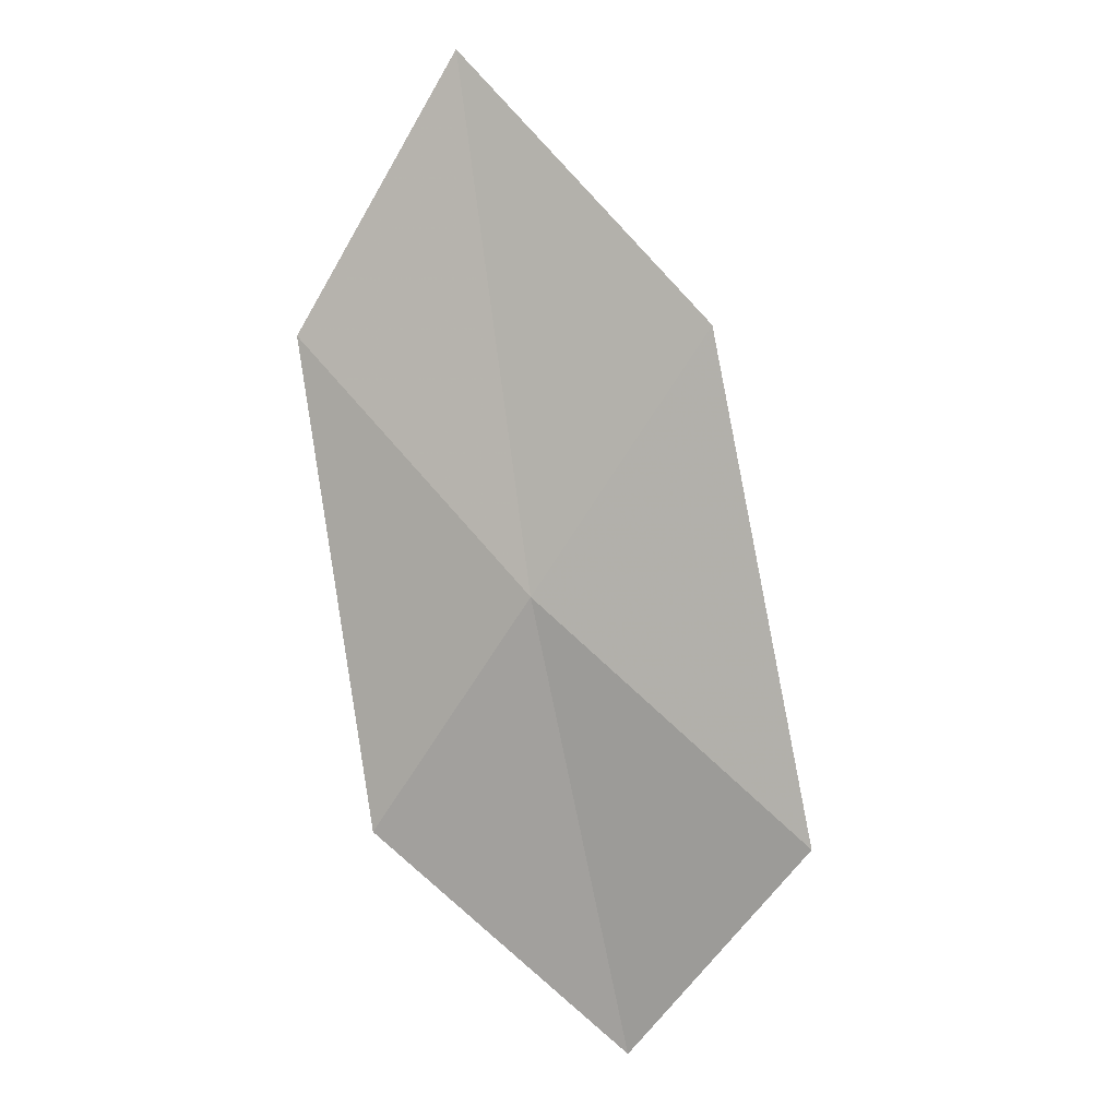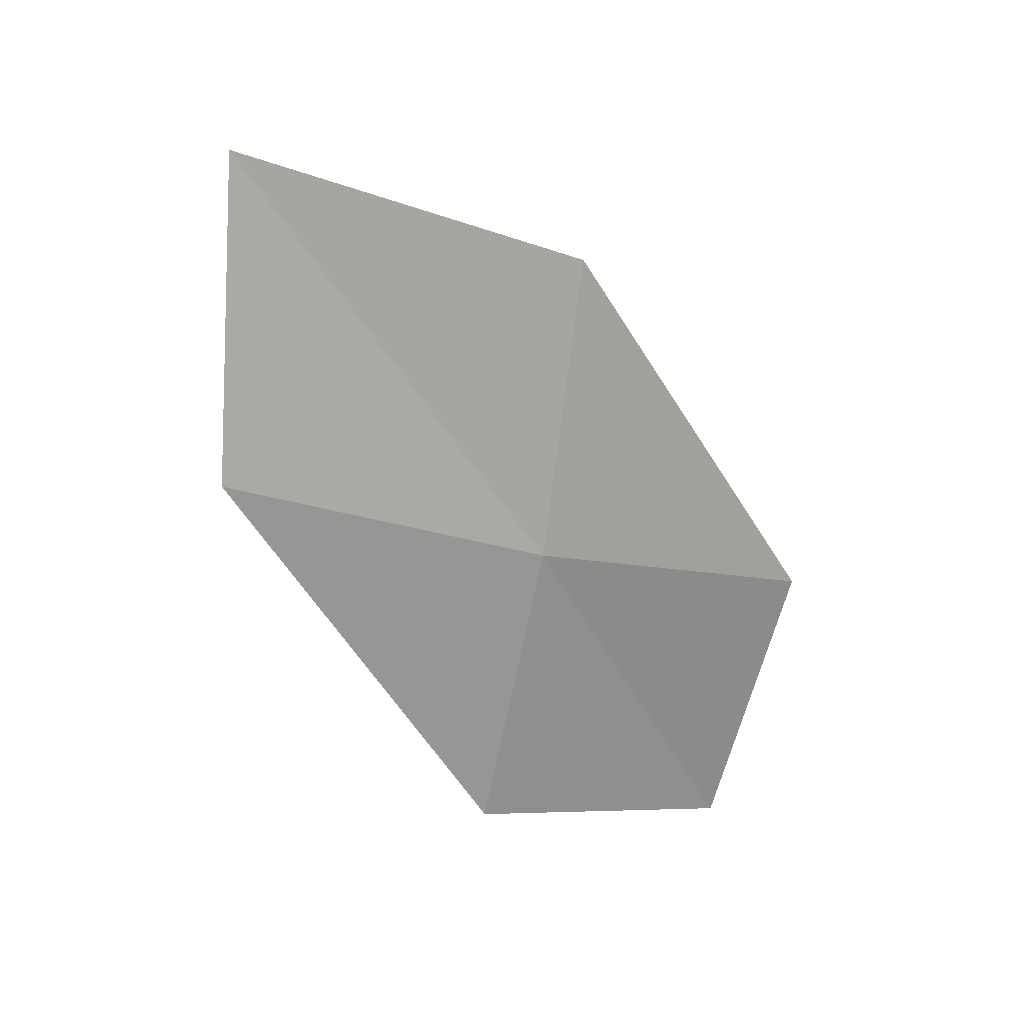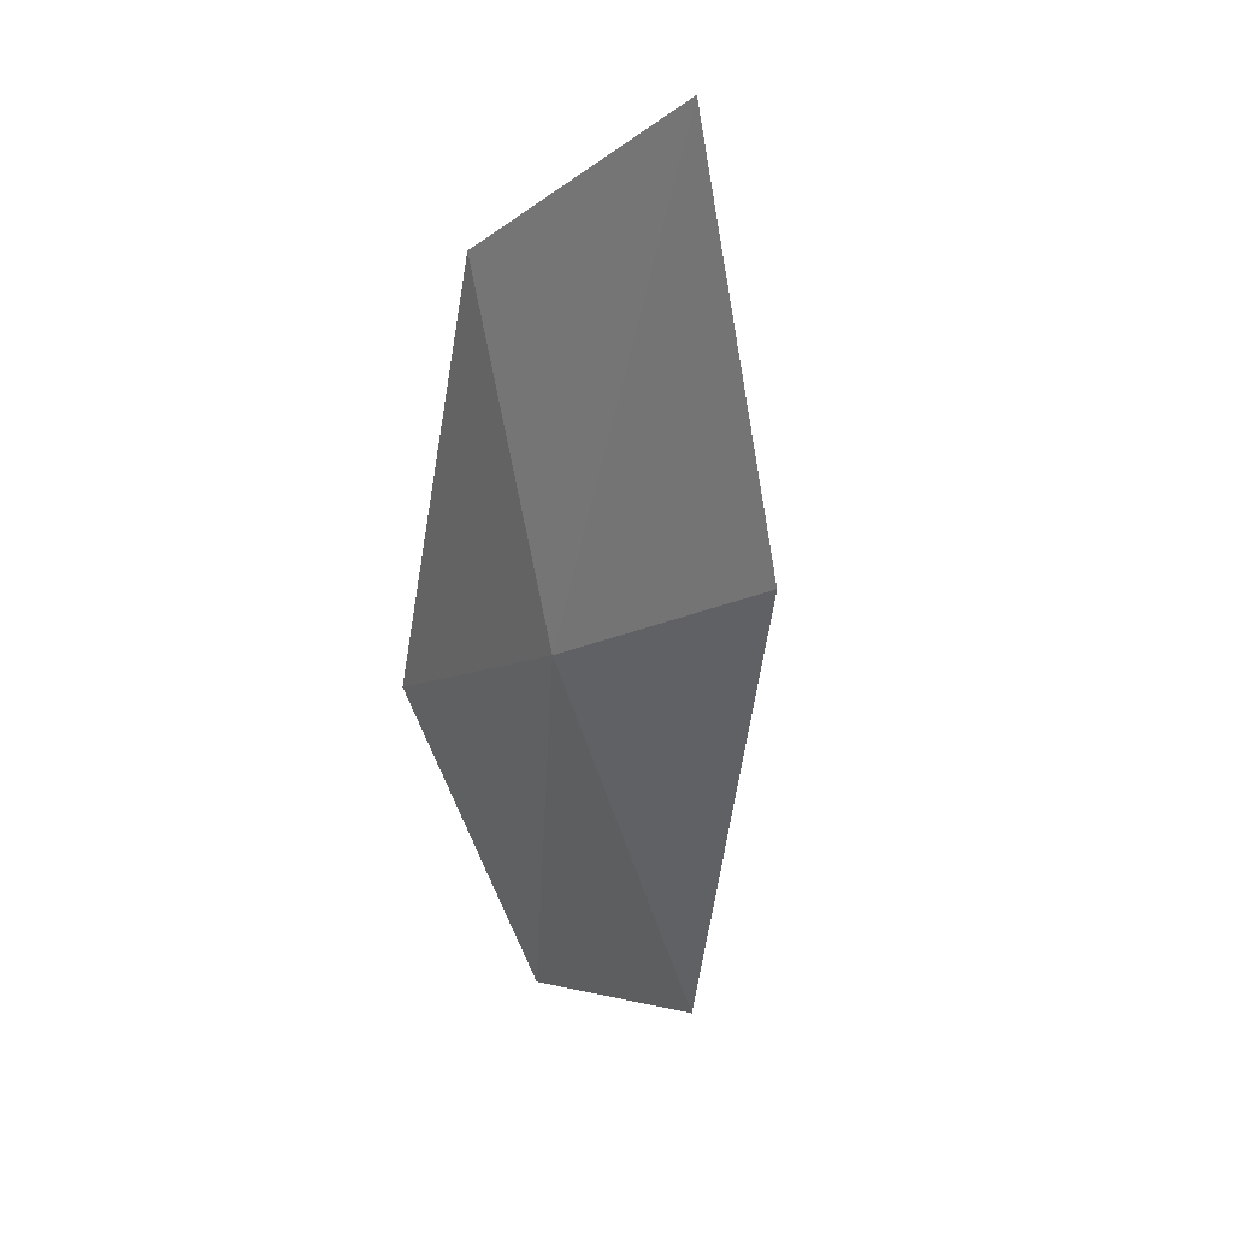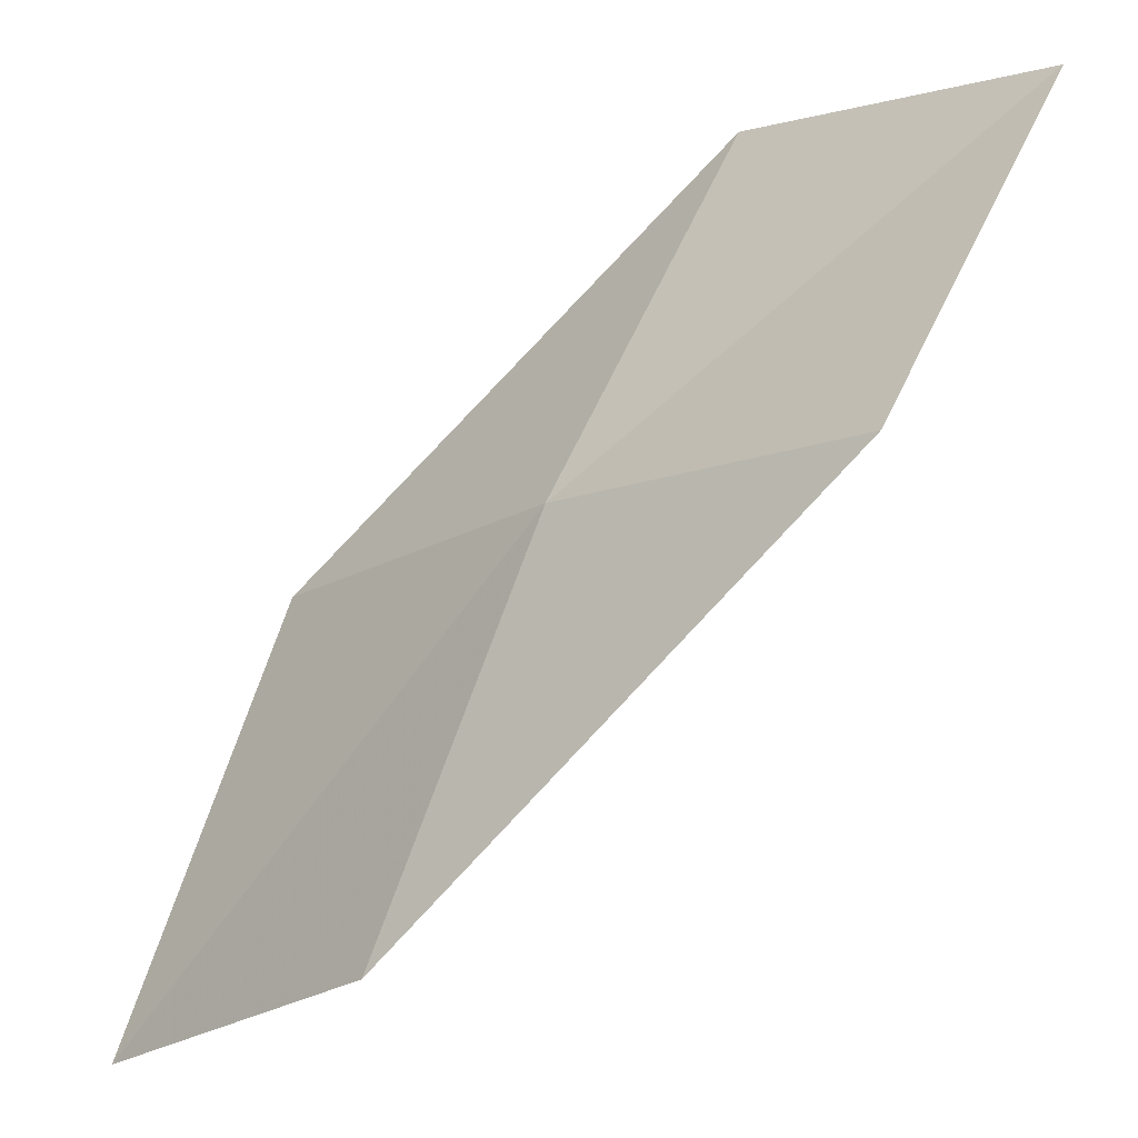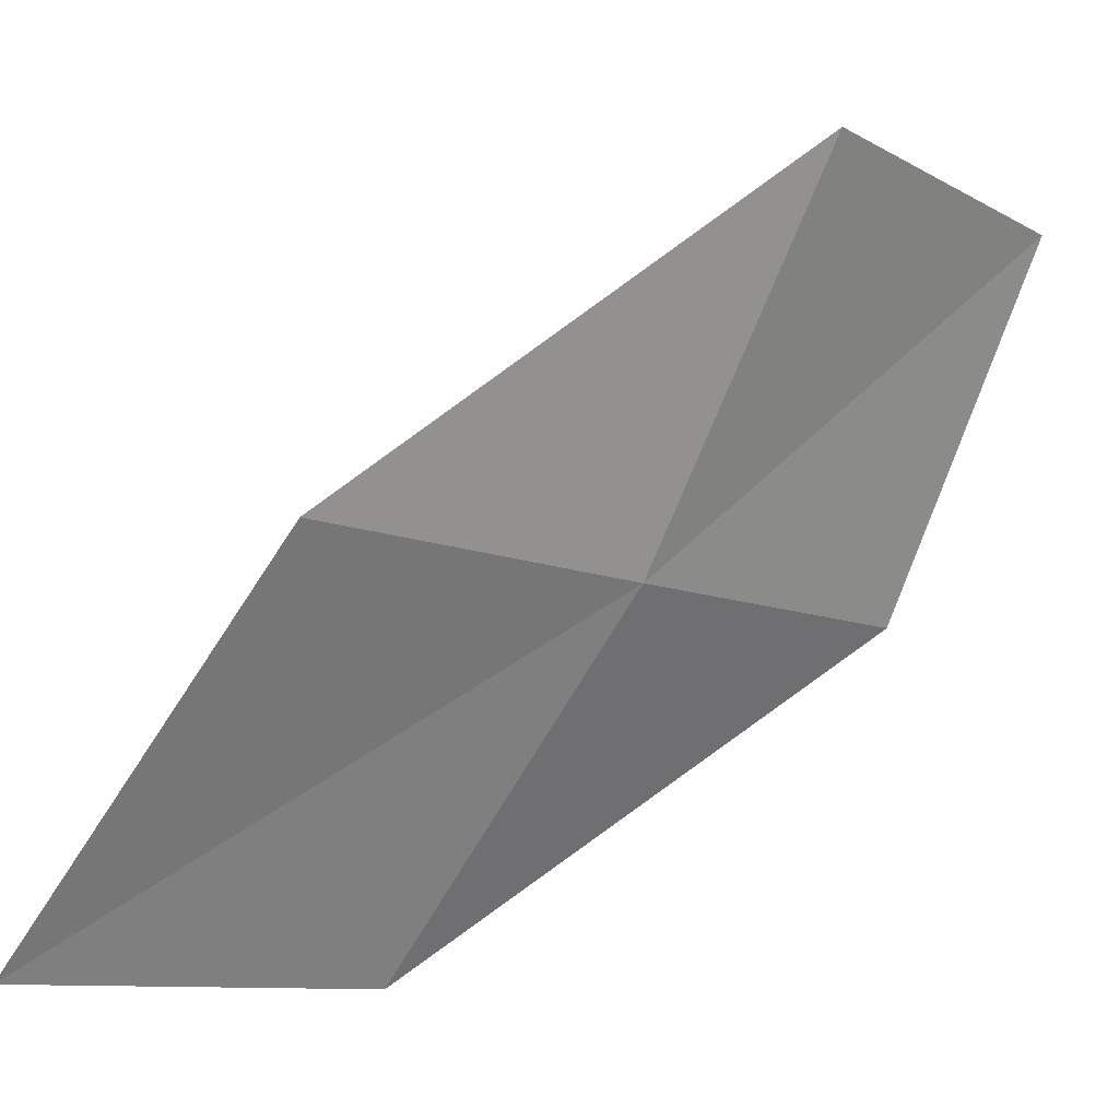
<metadata>
{"format":"obj","ext":"obj","renderer":"f3d","projection":"perspective","resolution":1024,"background":"white","views":[{"elev":32.7,"azim":-70.5,"up":"+Y"},{"elev":47.8,"azim":-123.7,"up":"+Y"},{"elev":70.0,"azim":-36.3,"up":"+Y"},{"elev":-50.4,"azim":-72.0,"up":"+Z"},{"elev":27.2,"azim":-152.1,"up":"+Z"}]}
</metadata>
<code>
v 7.441 109.8 11.98
v 7.013 108.6 11.35
v 6.784 107.9 12.68
v 7.128 109 13.39
v 8.035 111 12.6
v 8.026 110.6 10.62
v 8.715 111.8 11.17
f 1 2 3
f 1 3 4
f 1 4 5
f 1 6 2
f 1 7 6
f 1 5 7

</code>
